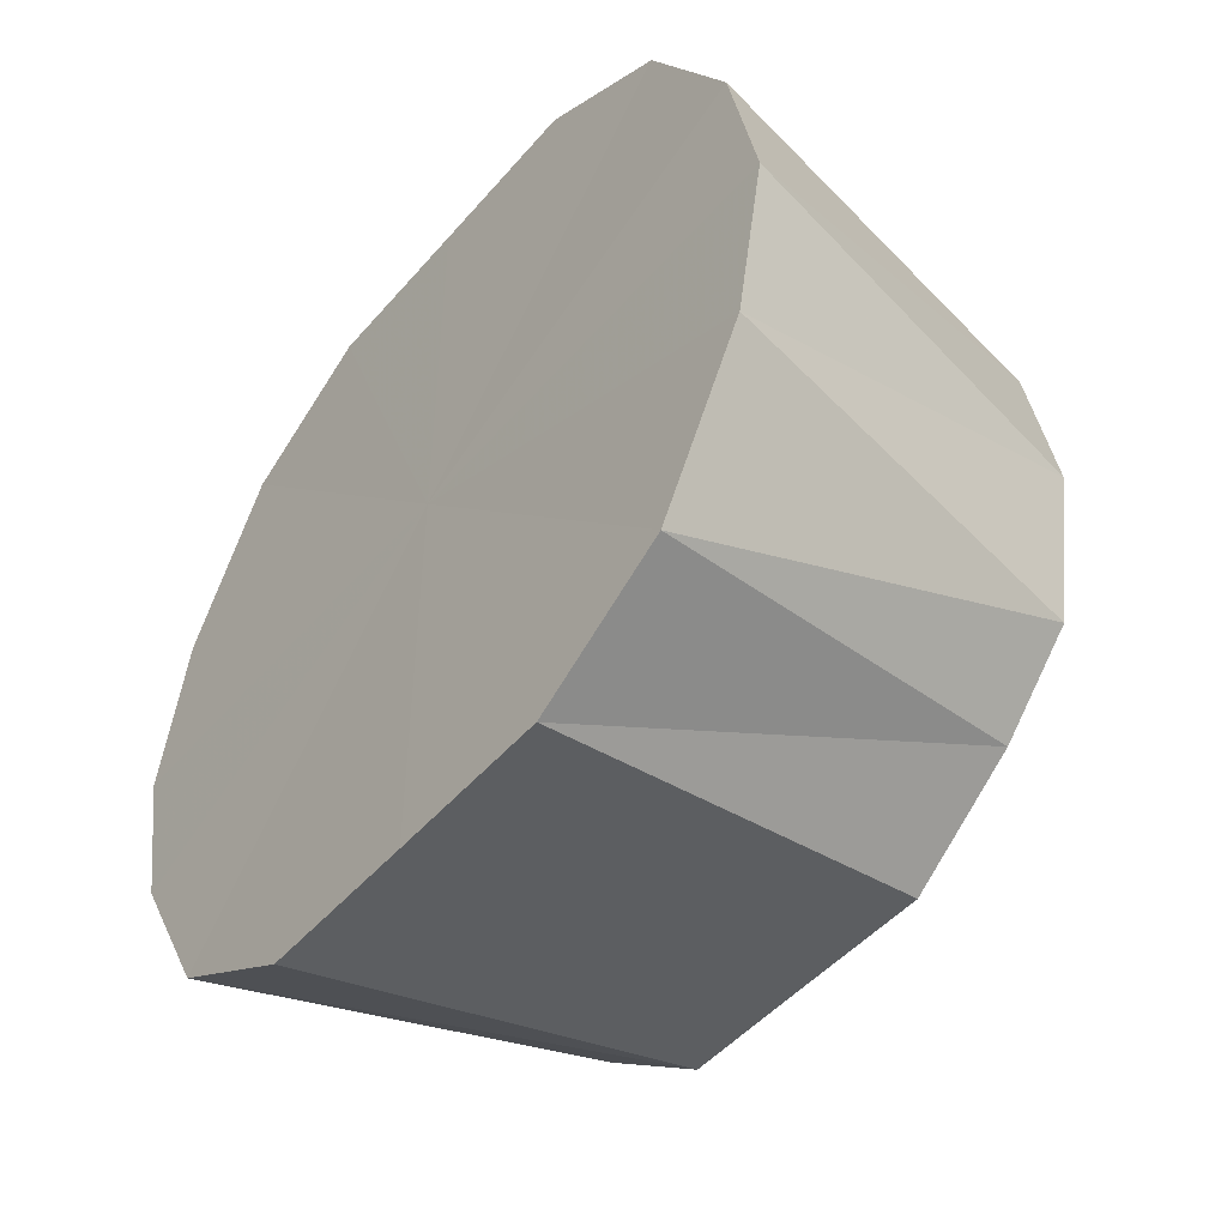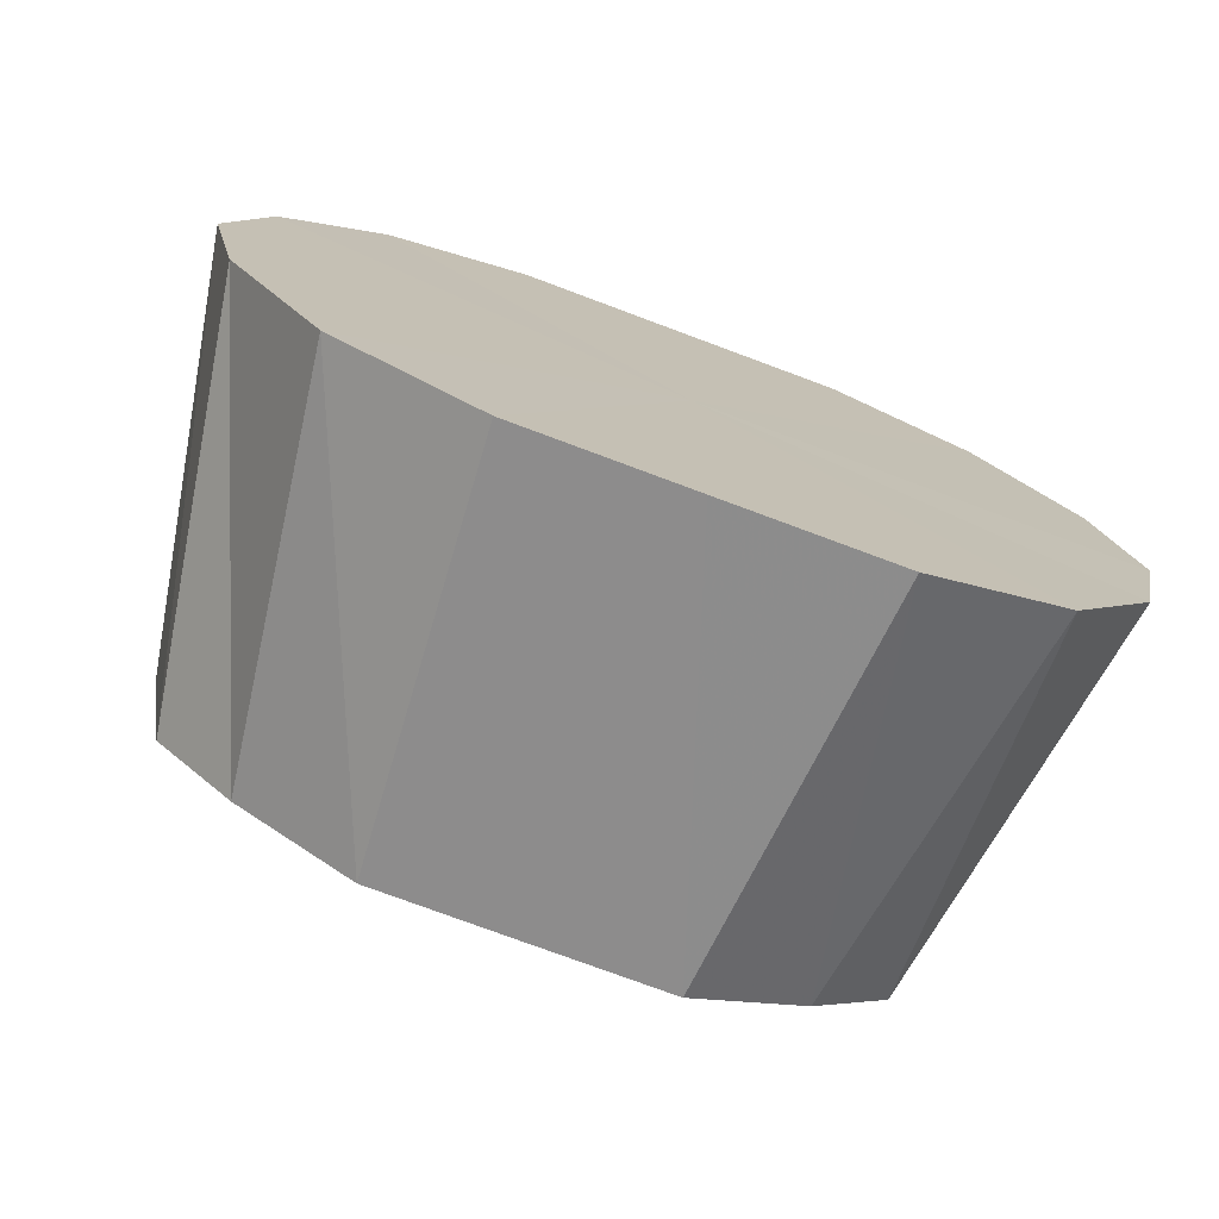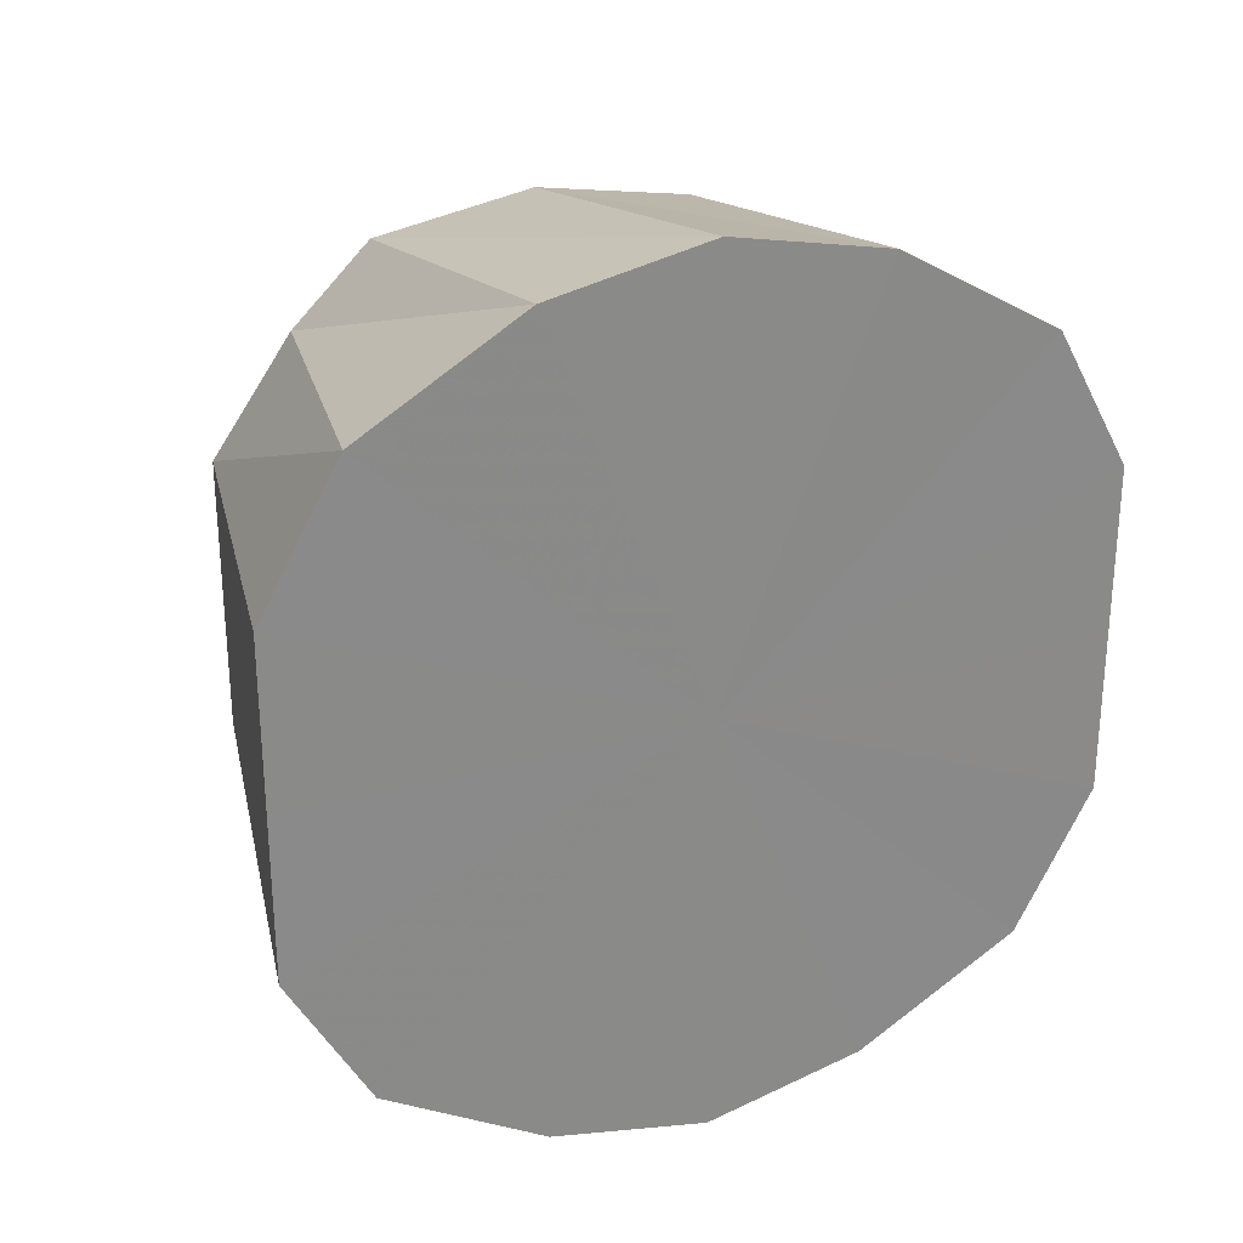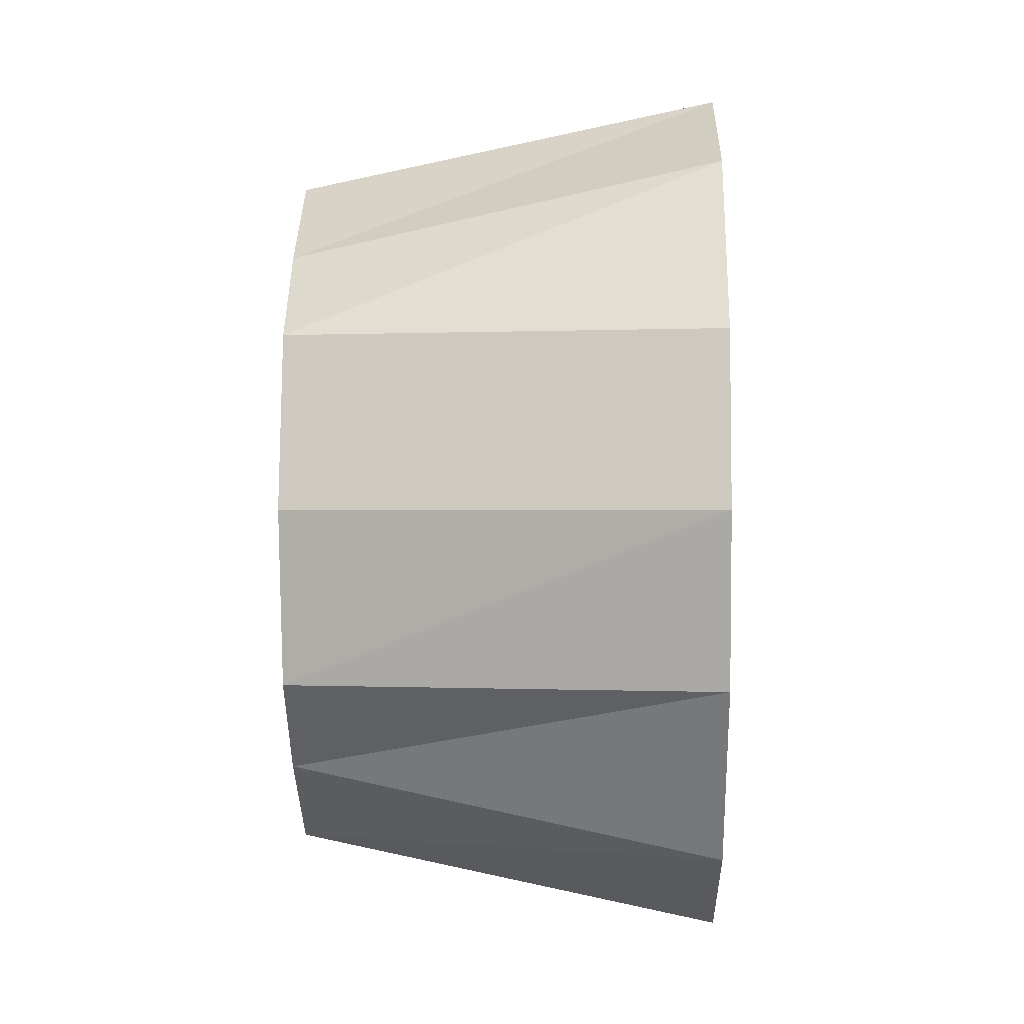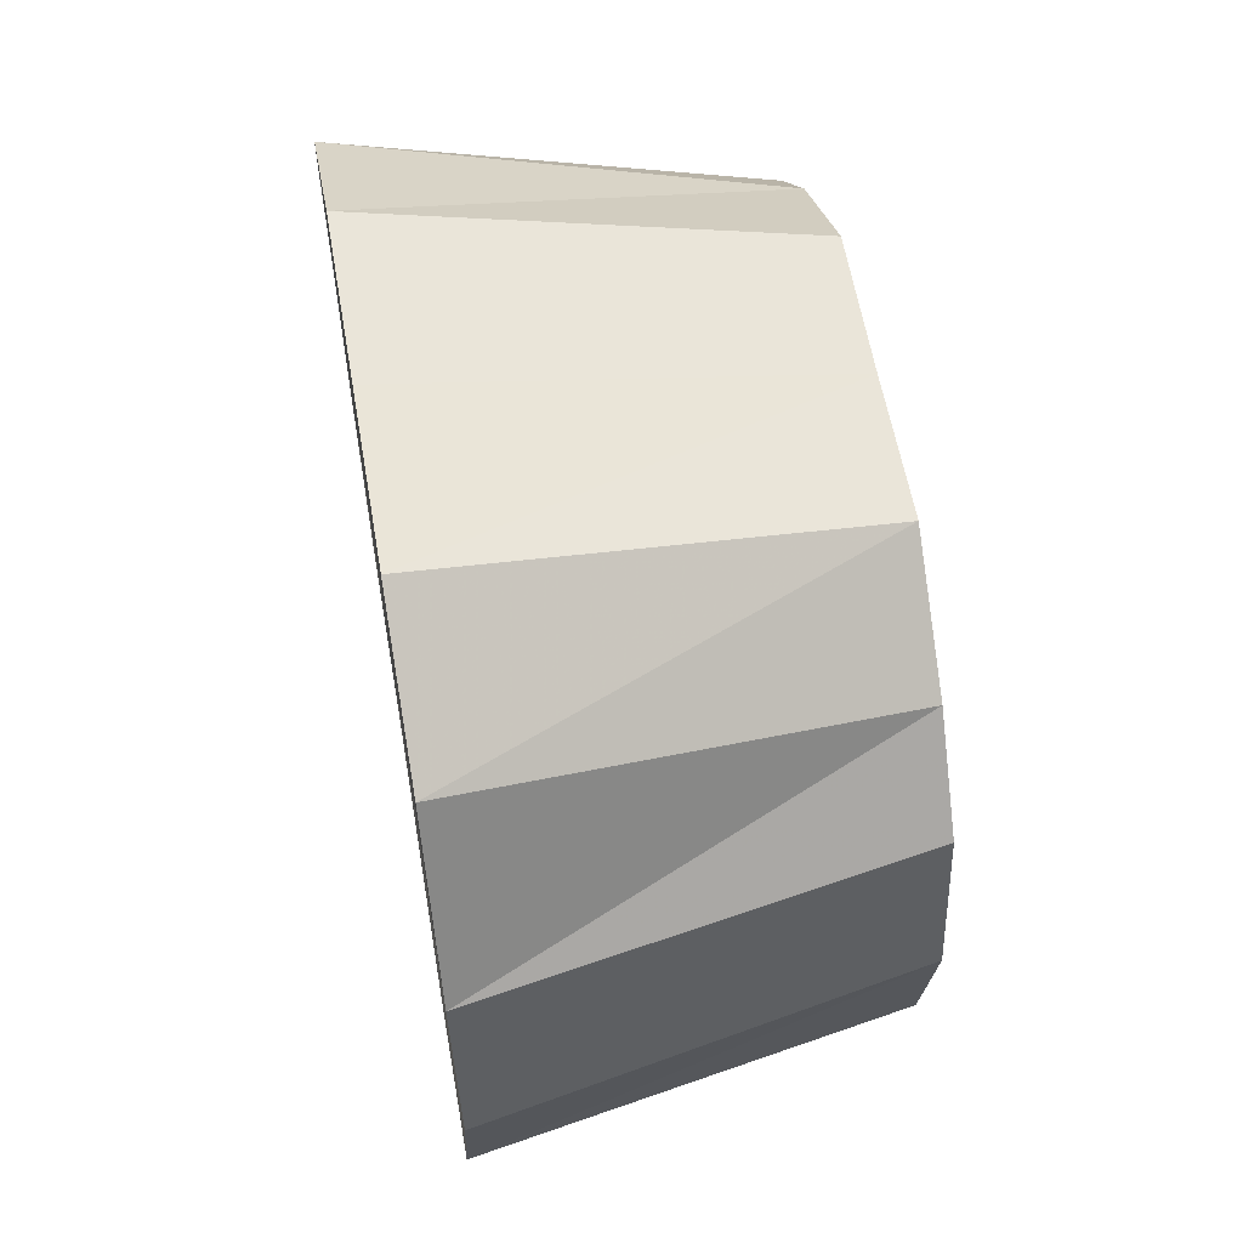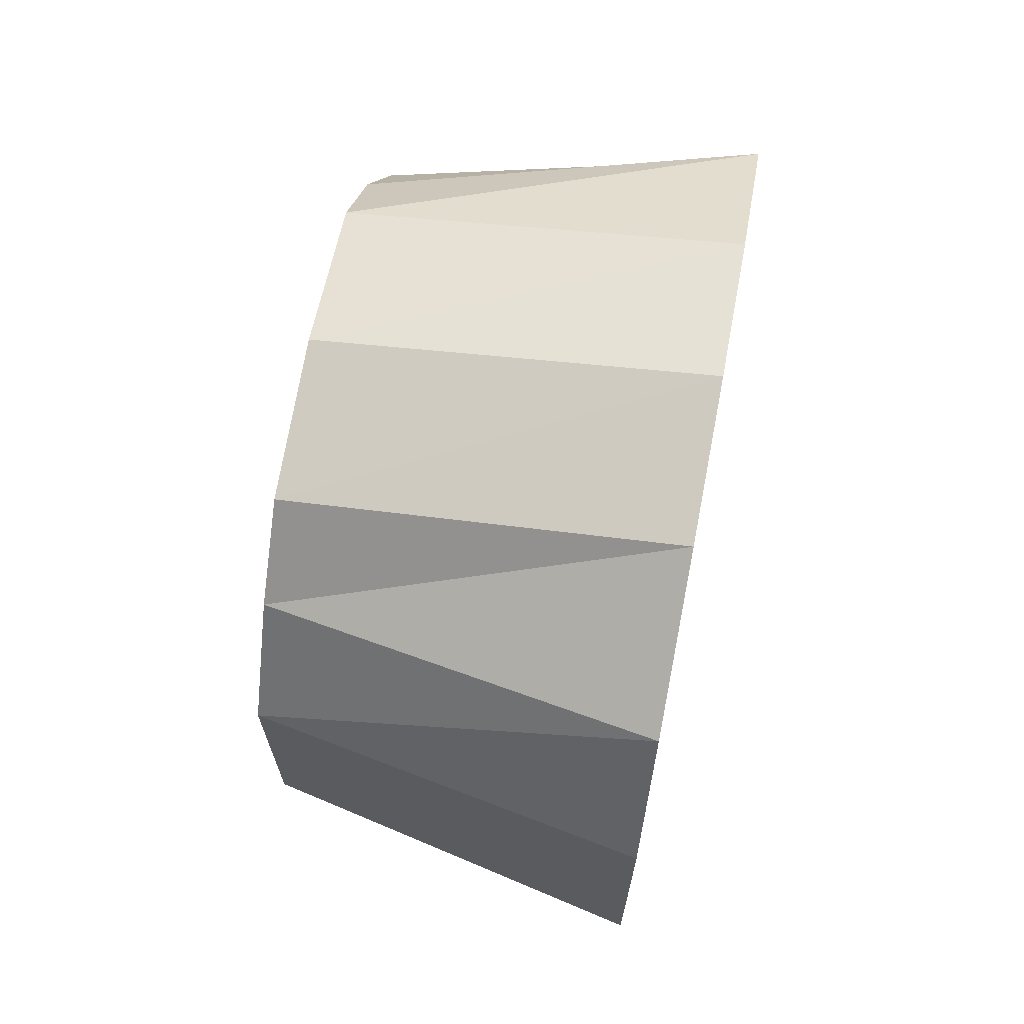
<metadata>
{"format":"obj","ext":"obj","renderer":"f3d","projection":"perspective","resolution":1024,"background":"white","views":[{"elev":-48.3,"azim":-38.6,"up":"+Y"},{"elev":-75.8,"azim":-110.6,"up":"+Y"},{"elev":27.0,"azim":-113.8,"up":"+Z"},{"elev":-0.4,"azim":-178.6,"up":"+Y"},{"elev":59.5,"azim":-9.9,"up":"+Y"},{"elev":68.1,"azim":-169.1,"up":"+Z"}]}
</metadata>
<code>
o 7712
v 2250 1880 14.1
v 2250 1880 14.09
v 2250 1880 14.09
v 2250 1880 14.08
v 2250 1880 14.09
v 2250 1880 14.09
v 2250 1880 14.09
v 2250 1880 14.1
v 2250 1880 14.04
v 2250 1880 14.08
v 2250 1880 14.08
v 2250 1880 14.09
v 2250 1880 14.09
v 2250 1880 14.08
v 2250 1880 14.09
v 2250 1880 14.01
v 2250 1880 14
v 2250 1880 14
v 2250 1880 14
v 2250 1880 14.07
v 2250 1880 14.06
v 2250 1880 14.08
v 2250 1880 14.04
v 2250 1880 14.04
v 2250 1880 14.07
v 2250 1880 14.02
v 2250 1880 14.03
v 2250 1880 14.04
v 2250 1880 14.01
v 2250 1880 14.01
v 2250 1880 14.02
v 2250 1880 13.99
v 2250 1880 14
v 2250 1880 14.01
v 2250 1880 13.99
v 2250 1880 14
v 2250 1880 13.99
v 2250 1880 14
v 2250 1880 13.99
v 2250 1880 14.01
v 2250 1880 14.01
v 2250 1880 14.01
v 2250 1880 14.03
v 2250 1880 14.02
v 2250 1880 14.04
v 2250 1880 14.02
v 2250 1880 14.04
v 2250 1880 14.06
v 2250 1880 14.04
v 2250 1880 14.07
v 2250 1880 14.08
v 2250 1880 14.07
v 2250 1880 14.08
v 2250 1880 14.09
v 2250 1880 14.09
v 2250 1880 14.09
v 2250 1880 13.99
v 2250 1880 14
v 2250 1880 14.01
v 2250 1880 13.99
v 2250 1880 14
v 2250 1880 14
v 2250 1880 14.09
v 2250 1880 14.09
v 2250 1880 14.08
v 2250 1880 14.1
v 2250 1880 14.04
v 2250 1880 14.09
v 2250 1880 14.08
v 2250 1880 14.09
v 2250 1880 14.07
v 2250 1880 14.08
v 2250 1880 14.04
v 2250 1880 14.07
v 2250 1880 14.02
v 2250 1880 14.04
v 2250 1880 14.01
v 2250 1880 14.02
v 2250 1880 13.99
v 2250 1880 14.01
v 2250 1880 13.99
v 2250 1880 13.99
f 1 2 3
f 2 4 5
f 6 1 7
f 8 3 7
f 7 3 9
f 10 6 11
f 12 13 9
f 14 15 9
f 16 17 9
f 18 19 9
f 20 10 21
f 22 11 21
f 21 11 9
f 23 20 24
f 25 21 24
f 24 21 9
f 26 23 27
f 28 24 27
f 27 24 9
f 29 26 30
f 31 27 30
f 30 27 9
f 32 29 33
f 34 30 33
f 33 30 9
f 35 32 36
f 37 36 38
f 39 35 38
f 38 36 9
f 40 39 41
f 42 41 43
f 43 41 9
f 44 40 43
f 45 43 9
f 46 43 45
f 47 44 45
f 48 45 9
f 49 45 48
f 50 47 48
f 51 48 9
f 4 50 51
f 52 48 51
f 5 51 9
f 53 51 5
f 54 55 56
f 57 58 59
f 60 61 62
f 63 64 65
f 66 67 68
f 68 67 69
f 70 67 66
f 69 67 71
f 72 67 70
f 71 67 73
f 74 67 72
f 73 67 75
f 76 67 74
f 75 67 77
f 78 67 76
f 77 67 79
f 80 67 78
f 79 67 81
f 82 67 80
f 81 67 82

</code>
